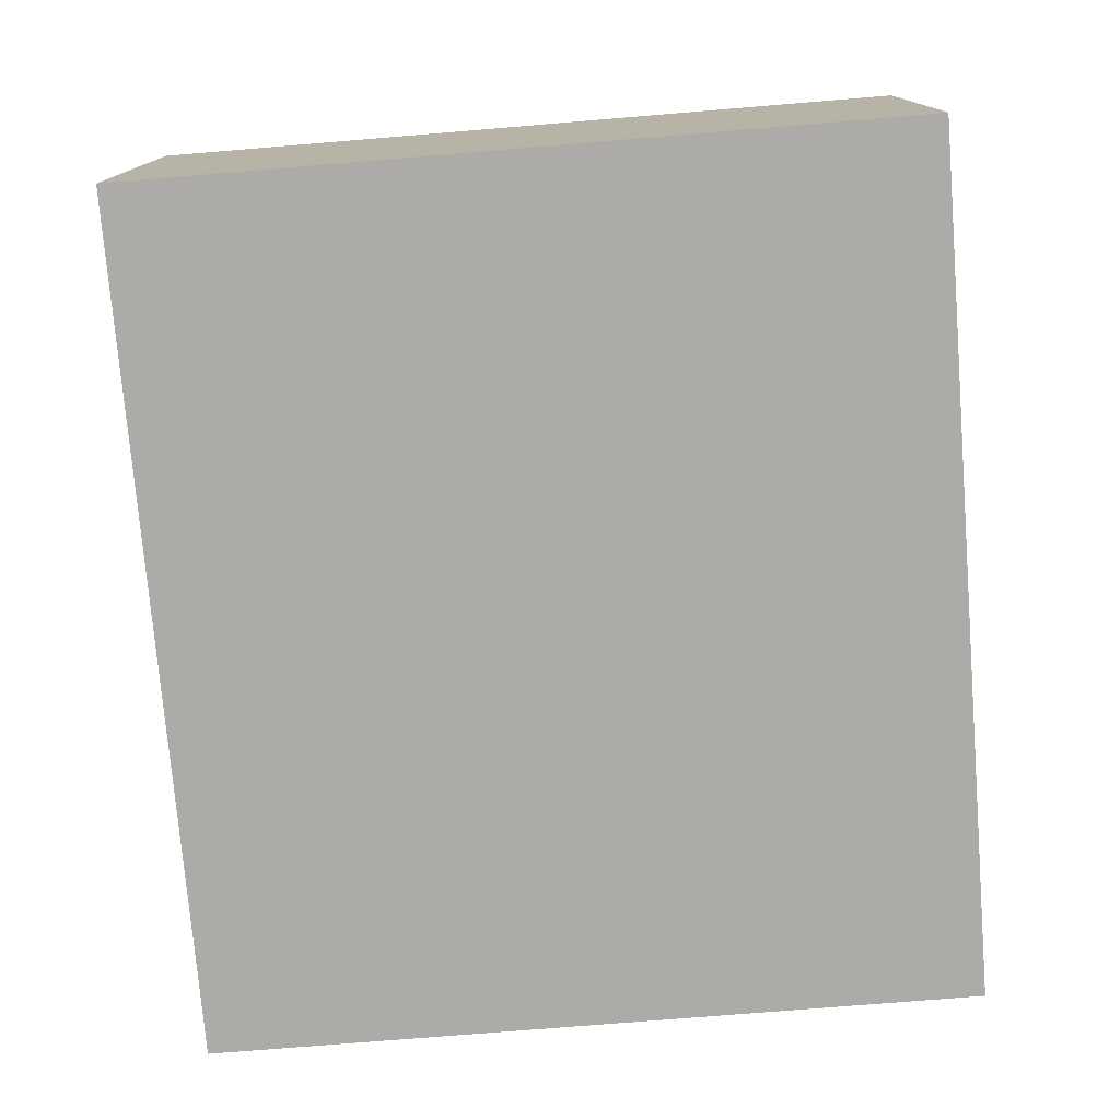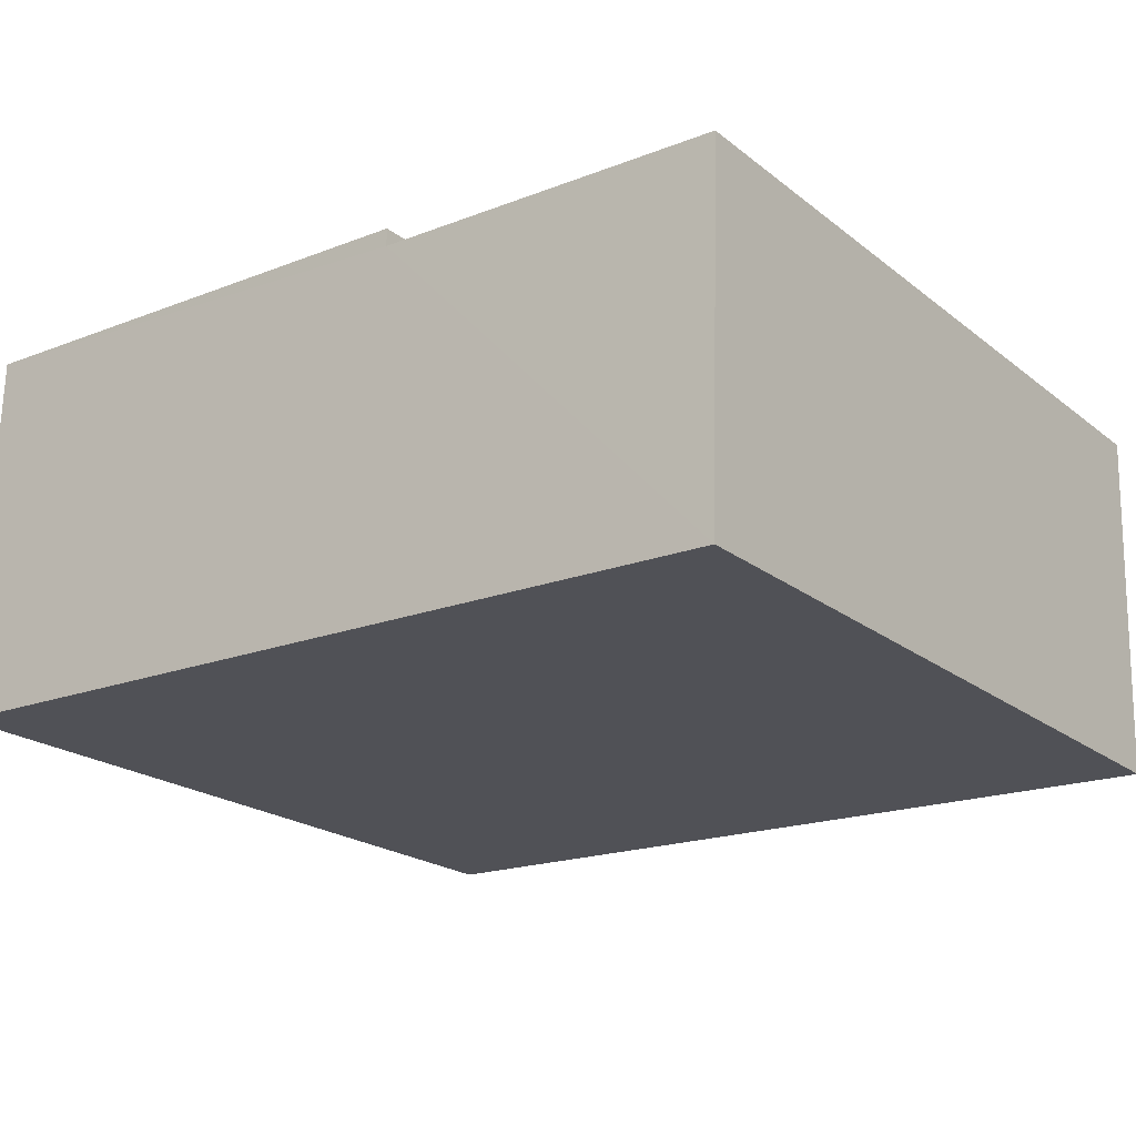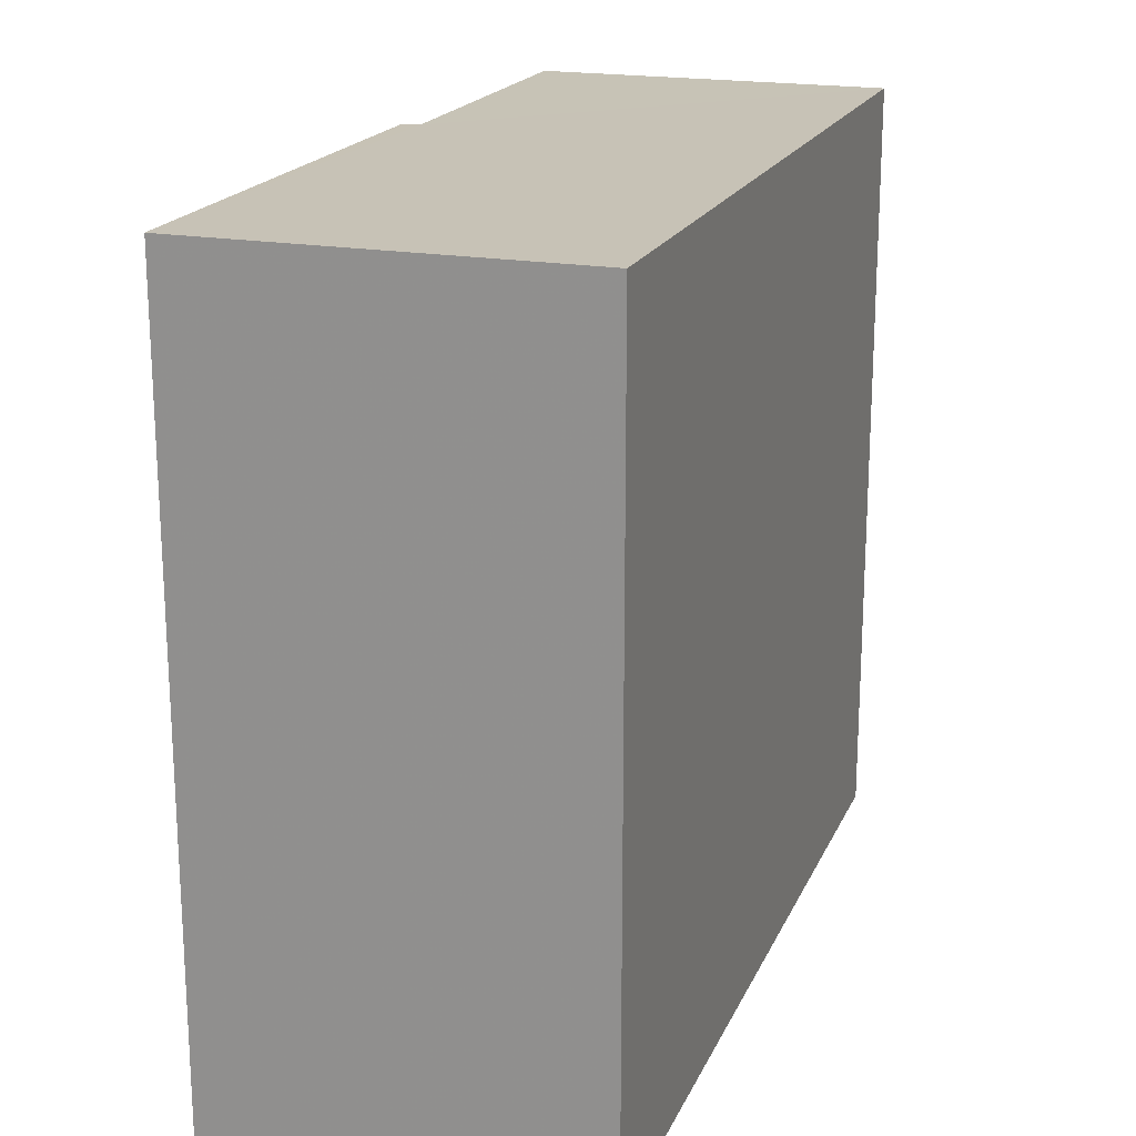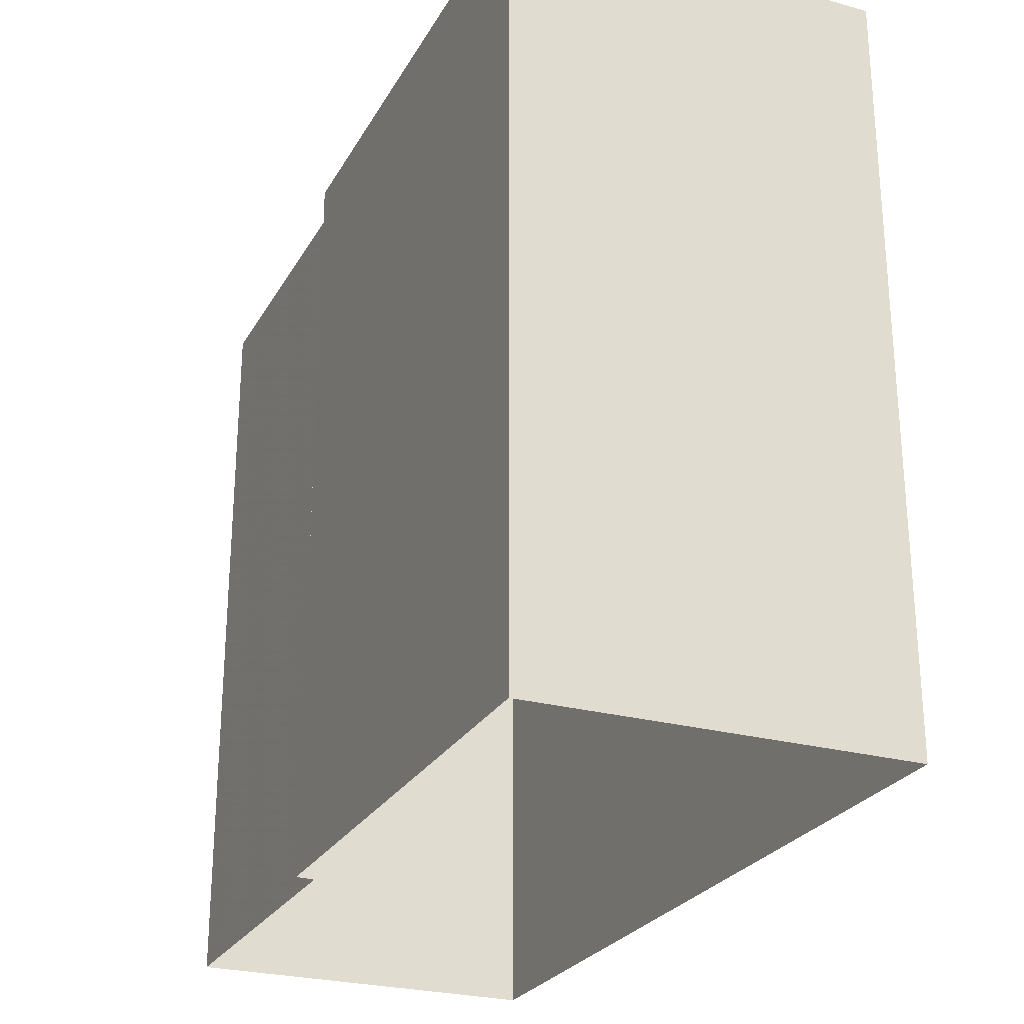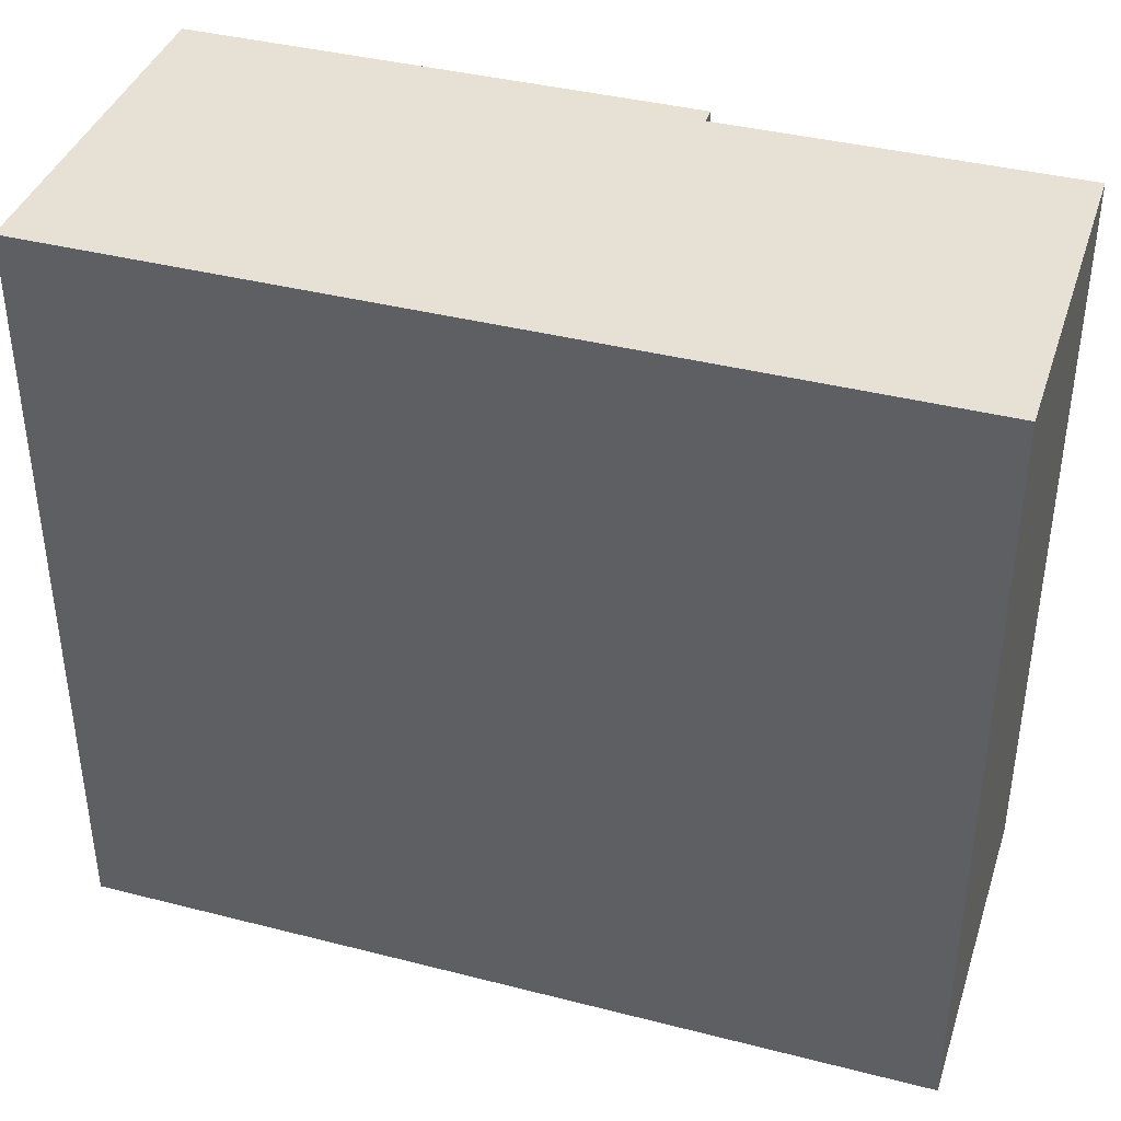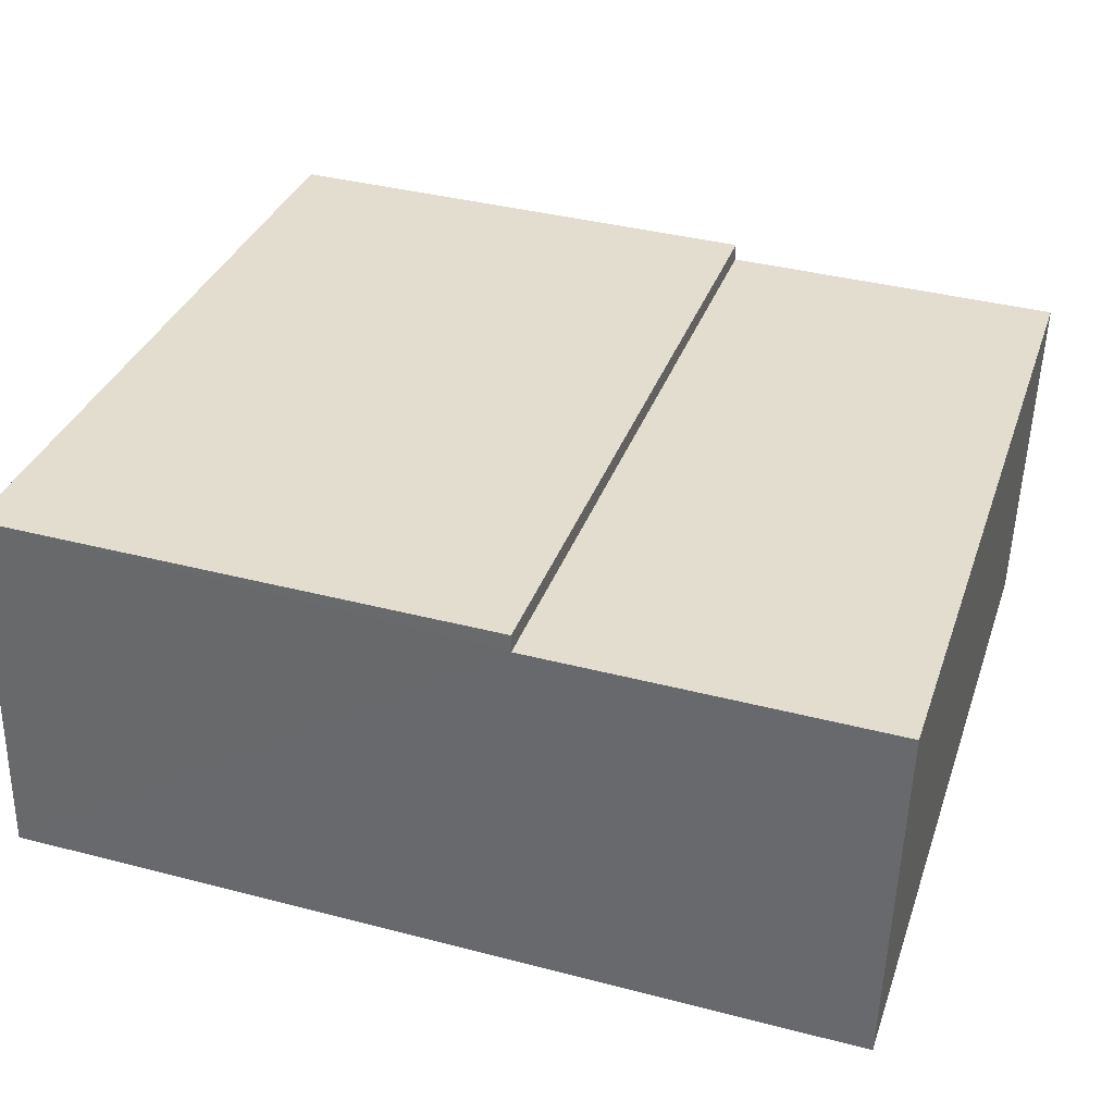
<metadata>
{"format":"obj","ext":"obj","renderer":"f3d","projection":"perspective","resolution":1024,"background":"white","views":[{"elev":-74.7,"azim":-85.3,"up":"+Y"},{"elev":-21.2,"azim":36.6,"up":"+Y"},{"elev":19.3,"azim":-72.9,"up":"+Z"},{"elev":-25.8,"azim":-115.0,"up":"+Z"},{"elev":39.2,"azim":16.2,"up":"+Z"},{"elev":34.1,"azim":17.9,"up":"+Y"}]}
</metadata>
<code>
v -3.721e+05 -1.055e+05 24.75
v -3.721e+05 -1.055e+05 24.75
v -3.721e+05 -1.055e+05 24.75
v -3.721e+05 -1.055e+05 24.75
v -3.72e+05 -1.055e+05 24.75
v -3.72e+05 -1.055e+05 24.75
v -3.721e+05 -1.055e+05 41.57
v -3.721e+05 -1.055e+05 41.57
v -3.721e+05 -1.055e+05 41.57
v -3.72e+05 -1.055e+05 41.57
v -3.72e+05 -1.055e+05 41.57
v -3.721e+05 -1.055e+05 41.57
f 1 2 3
f 3 2 4
f 4 2 5
f 2 6 5
f 7 8 9
f 10 9 11
f 11 9 12
f 9 8 12
f 11 5 6
f 10 11 6
f 7 2 1
f 7 9 2
f 10 6 2
f 9 10 2
f 12 3 4
f 12 8 3
f 12 4 5
f 11 12 5
f 8 1 3
f 8 7 1

</code>
